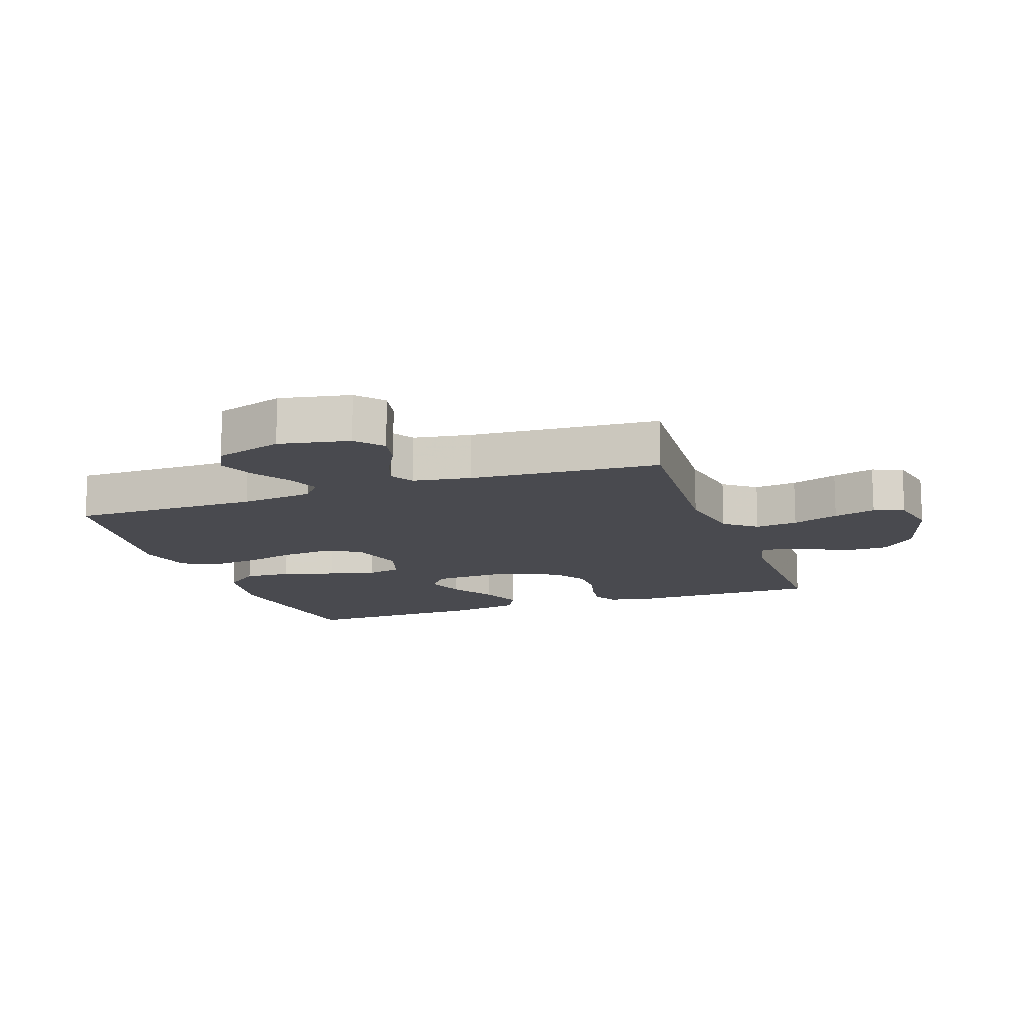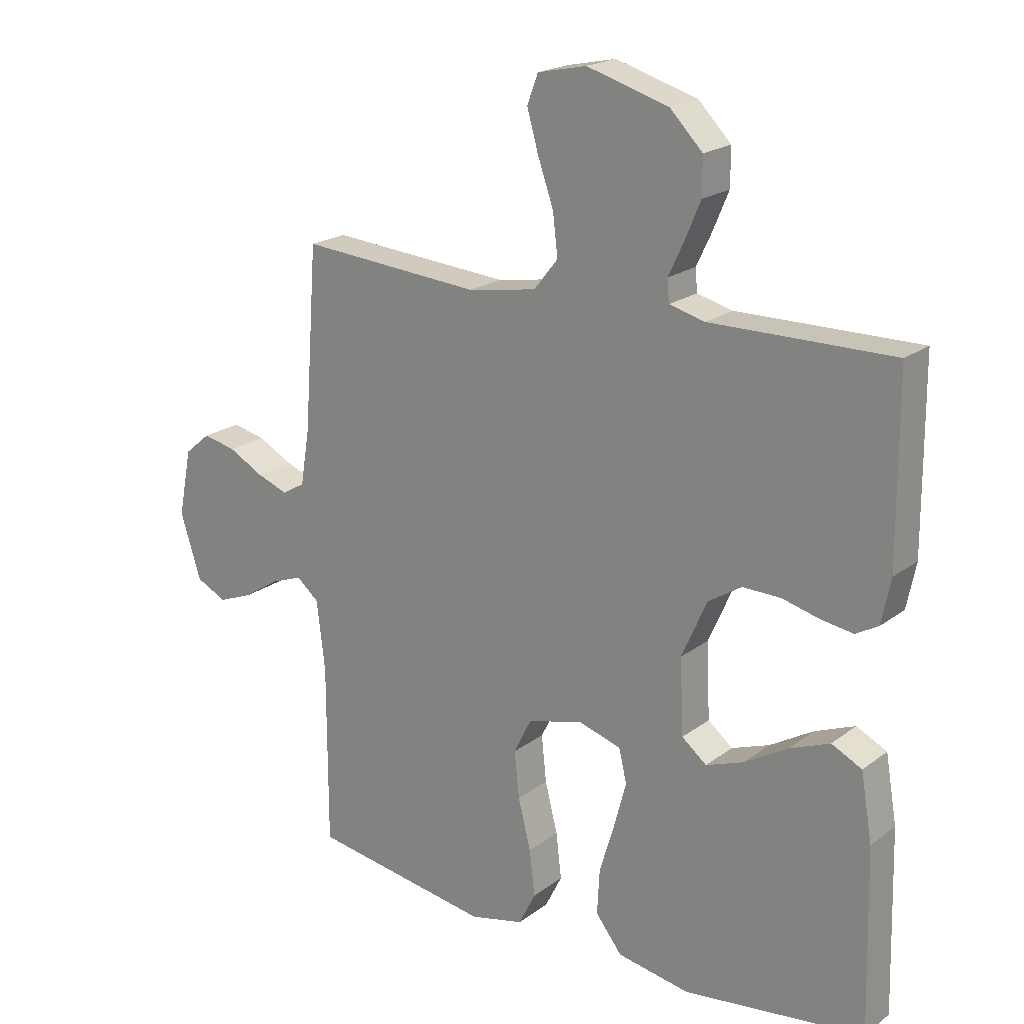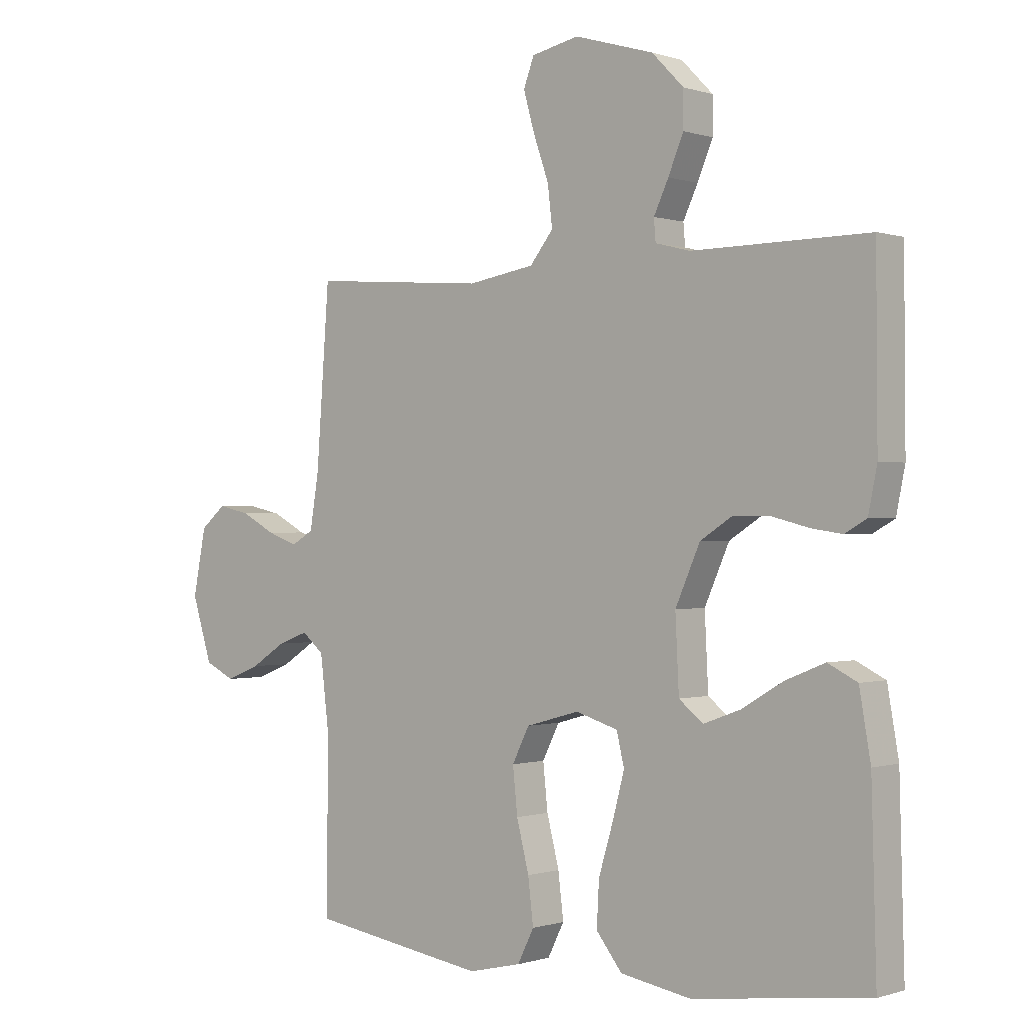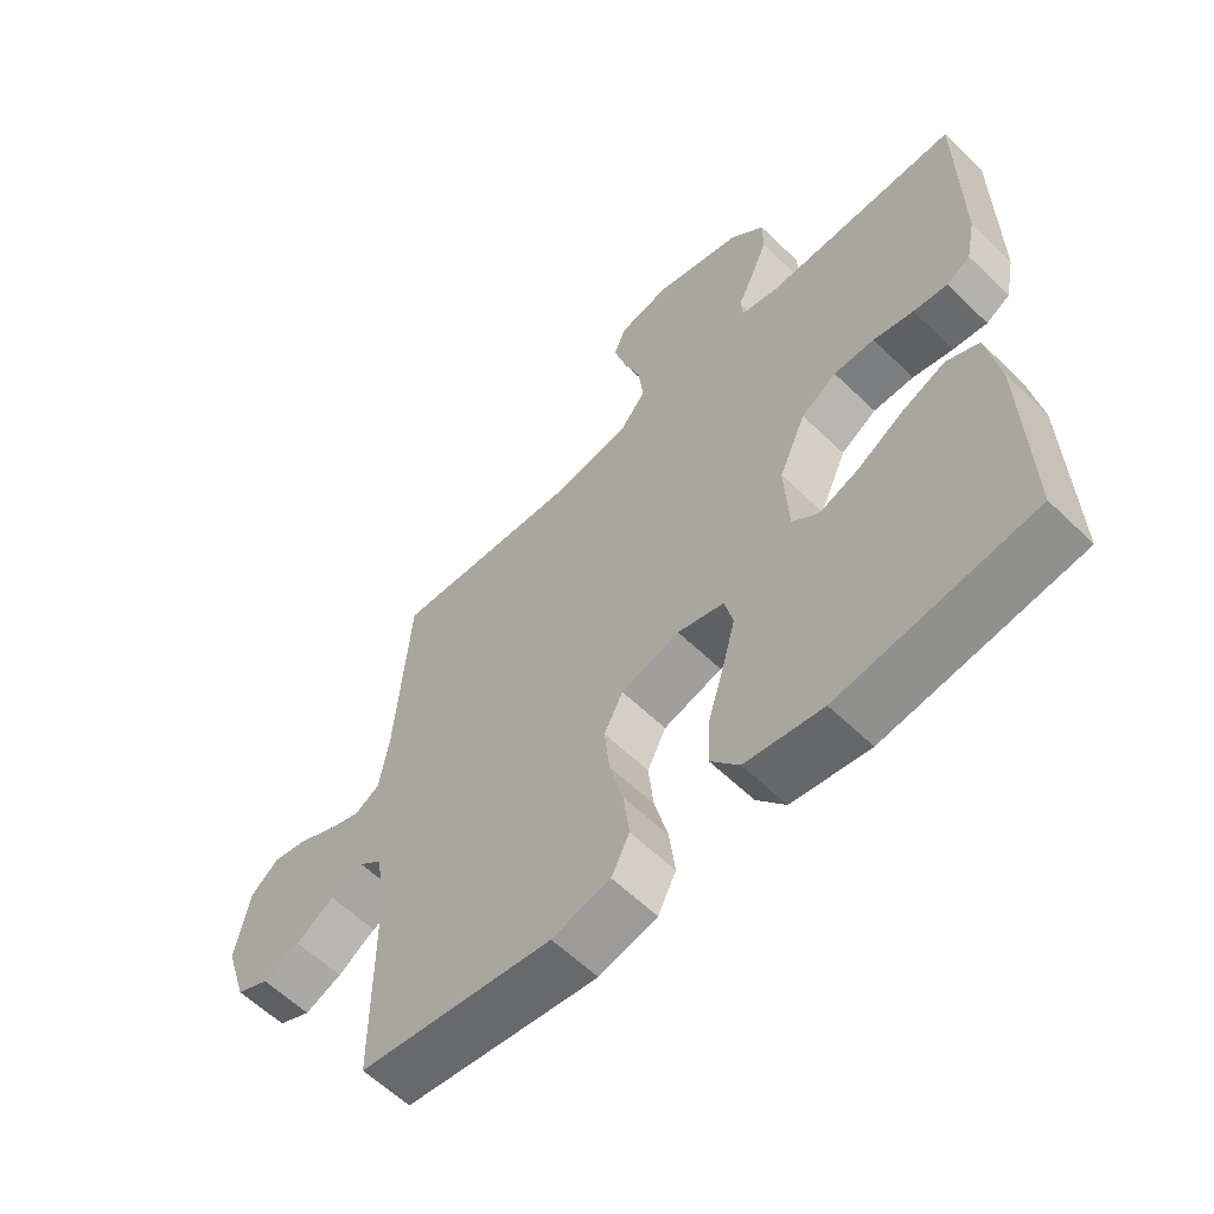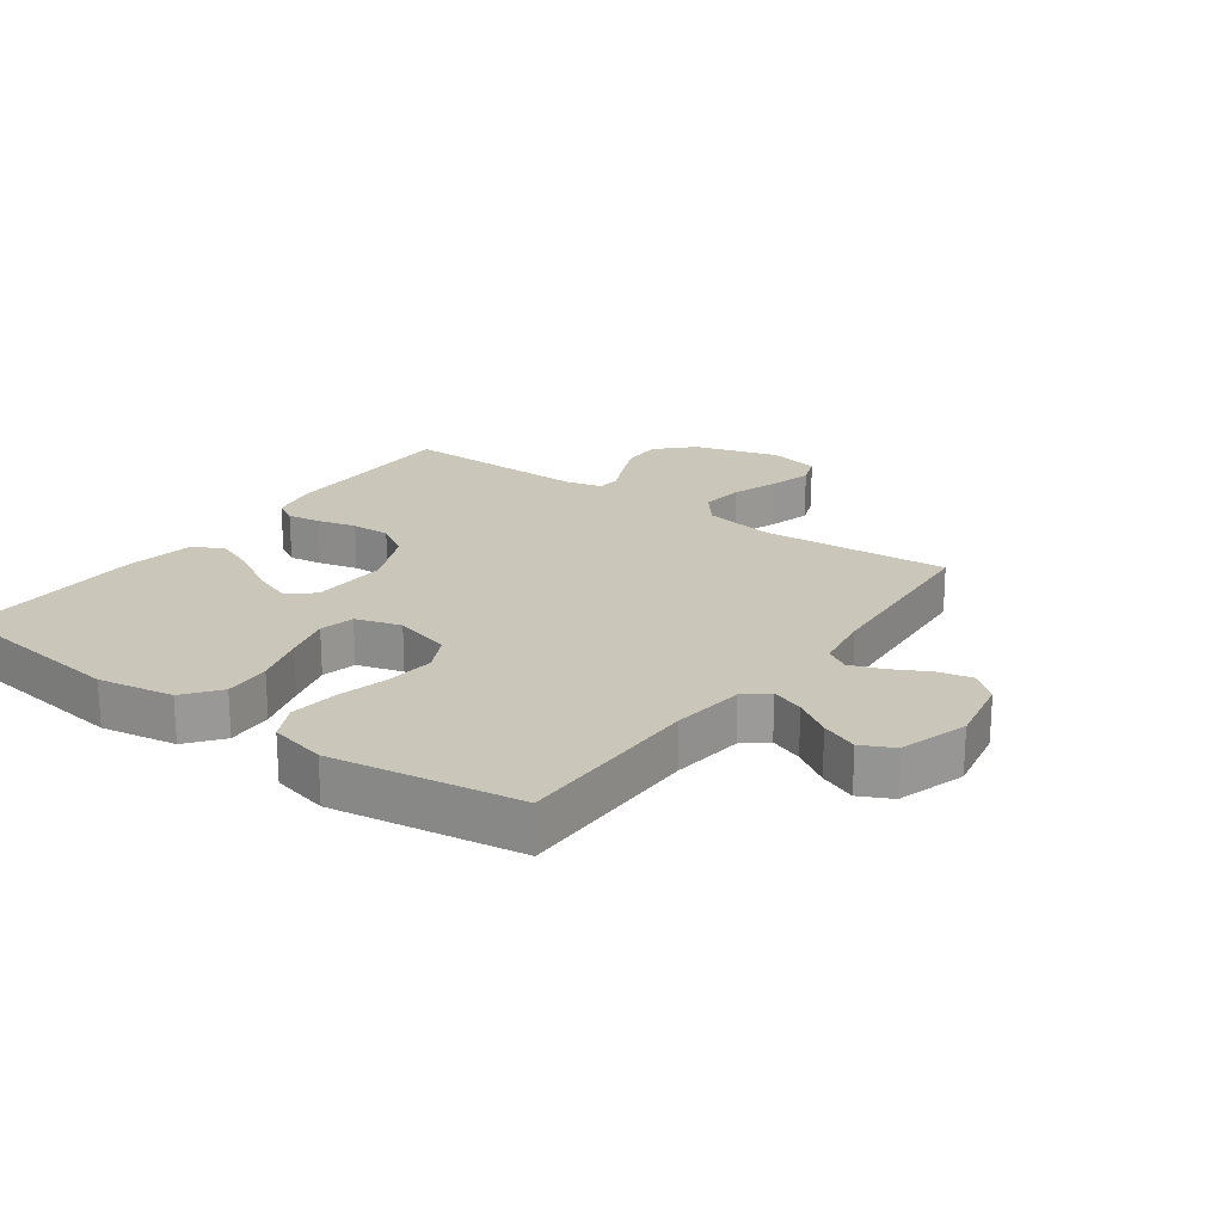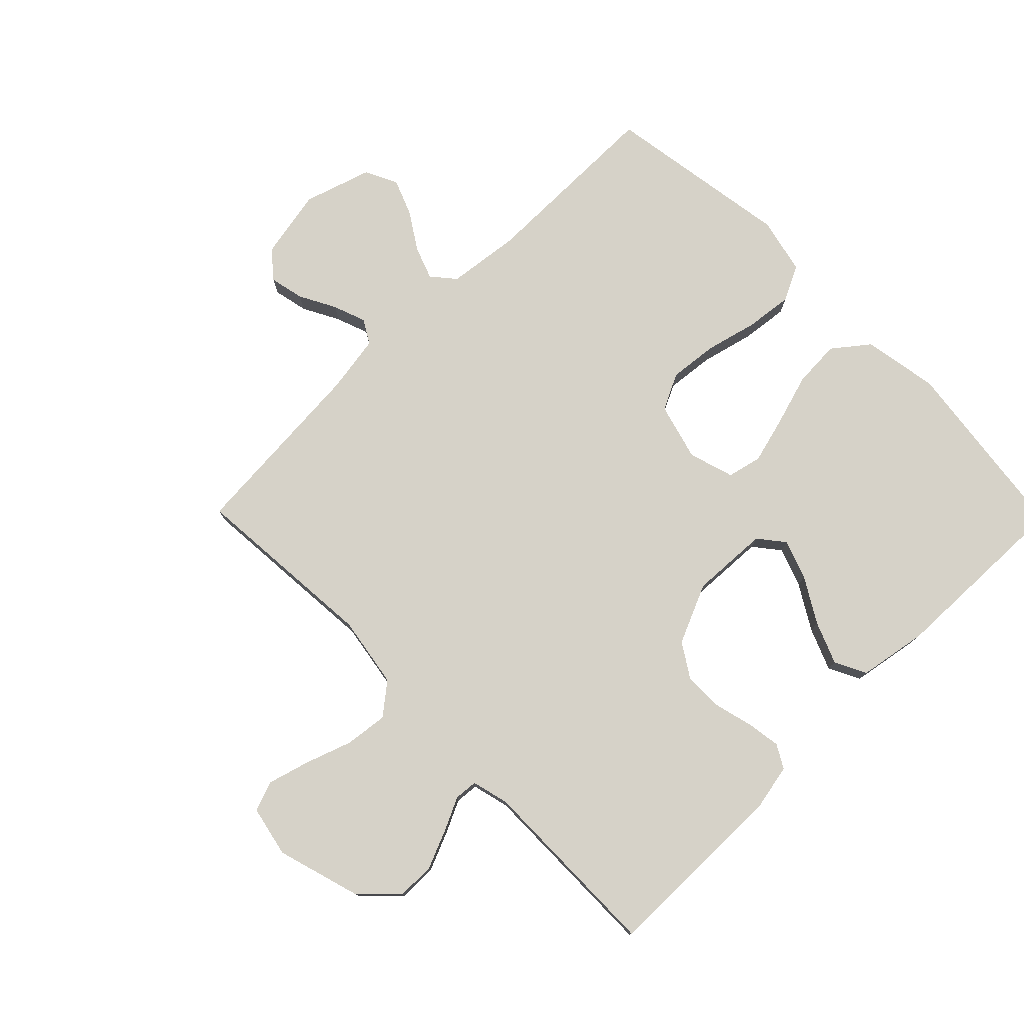
<metadata>
{"format":"obj","ext":"obj","renderer":"f3d","projection":"perspective","resolution":1024,"background":"white","views":[{"elev":-13.6,"azim":-70.5,"up":"+Y"},{"elev":20.2,"azim":36.9,"up":"+Z"},{"elev":-0.3,"azim":40.1,"up":"+Z"},{"elev":-60.0,"azim":45.4,"up":"+Z"},{"elev":21.1,"azim":-144.1,"up":"+Y"},{"elev":77.5,"azim":45.5,"up":"+Y"}]}
</metadata>
<code>
v 0.5 0.07 0.5
v 0.502 0.07 0.2
v 0.487 0.07 0.126
v 0.45 0.07 0.105
v 0.397 0.07 0.113
v 0.335 0.07 0.129
v 0.272 0.07 0.13
v 0.217 0.07 0.095
v 0.175 0.07 0
v 0.181 0.07 -0.124
v 0.222 0.07 -0.157
v 0.285 0.07 -0.134
v 0.356 0.07 -0.092
v 0.423 0.07 -0.065
v 0.473 0.07 -0.09
v 0.492 0.07 -0.2
v 0.5 0.07 -0.5
v 0.2 0.07 -0.538
v 0.08 0.07 -0.517
v 0.036 0.07 -0.461
v 0.04 0.07 -0.386
v 0.065 0.07 -0.303
v 0.085 0.07 -0.228
v 0.072 0.07 -0.173
v 0 0.07 -0.151
v -0.091 0.07 -0.176
v -0.12 0.07 -0.234
v -0.112 0.07 -0.311
v -0.091 0.07 -0.394
v -0.082 0.07 -0.47
v -0.11 0.07 -0.526
v -0.2 0.07 -0.547
v -0.5 0.07 -0.5
v -0.5 0.07 -0.2
v -0.514 0.07 -0.084
v -0.551 0.07 -0.053
v -0.603 0.07 -0.072
v -0.662 0.07 -0.11
v -0.72 0.07 -0.133
v -0.771 0.07 -0.108
v -0.805 0.07 0
v -0.783 0.07 0.112
v -0.74 0.07 0.148
v -0.685 0.07 0.136
v -0.627 0.07 0.105
v -0.575 0.07 0.086
v -0.537 0.07 0.108
v -0.522 0.07 0.2
v -0.5 0.07 0.5
v -0.2 0.07 0.477
v -0.086 0.07 0.496
v -0.046 0.07 0.546
v -0.054 0.07 0.614
v -0.08 0.07 0.688
v -0.099 0.07 0.755
v -0.081 0.07 0.803
v 0 0.07 0.82
v 0.135 0.07 0.78
v 0.189 0.07 0.725
v 0.189 0.07 0.664
v 0.163 0.07 0.602
v 0.138 0.07 0.549
v 0.141 0.07 0.512
v 0.2 0.07 0.497
v 0.5 0 0.5
v 0.502 0 0.2
v 0.487 0 0.126
v 0.45 0 0.105
v 0.397 0 0.113
v 0.335 0 0.129
v 0.272 0 0.13
v 0.217 0 0.095
v 0.175 0 0
v 0.181 0 -0.124
v 0.222 0 -0.157
v 0.285 0 -0.134
v 0.356 0 -0.092
v 0.423 0 -0.065
v 0.473 0 -0.09
v 0.492 0 -0.2
v 0.5 0 -0.5
v 0.2 0 -0.538
v 0.08 0 -0.517
v 0.036 0 -0.461
v 0.04 0 -0.386
v 0.065 0 -0.303
v 0.085 0 -0.228
v 0.072 0 -0.173
v 0 0 -0.151
v -0.091 0 -0.176
v -0.12 0 -0.234
v -0.112 0 -0.311
v -0.091 0 -0.394
v -0.082 0 -0.47
v -0.11 0 -0.526
v -0.2 0 -0.547
v -0.5 0 -0.5
v -0.5 0 -0.2
v -0.514 0 -0.084
v -0.551 0 -0.053
v -0.603 0 -0.072
v -0.662 0 -0.11
v -0.72 0 -0.133
v -0.771 0 -0.108
v -0.805 0 0
v -0.783 0 0.112
v -0.74 0 0.148
v -0.685 0 0.136
v -0.627 0 0.105
v -0.575 0 0.086
v -0.537 0 0.108
v -0.522 0 0.2
v -0.5 0 0.5
v -0.2 0 0.477
v -0.086 0 0.496
v -0.046 0 0.546
v -0.054 0 0.614
v -0.08 0 0.688
v -0.099 0 0.755
v -0.081 0 0.803
v 0 0 0.82
v 0.135 0 0.78
v 0.189 0 0.725
v 0.189 0 0.664
v 0.163 0 0.602
v 0.138 0 0.549
v 0.141 0 0.512
v 0.2 0 0.497
f 60 61 62
f 59 60 62
f 58 59 62
f 57 58 62
f 56 57 62
f 55 56 62
f 54 55 62
f 53 54 62
f 52 53 62 63
f 51 52 63 64
f 48 49 50
f 50 51 64
f 48 50 64
f 47 48 64
f 43 44 45
f 42 43 45
f 41 42 45
f 40 41 45
f 39 40 45
f 38 39 45
f 37 38 45
f 36 37 45 46
f 64 1 2
f 47 64 2
f 46 47 2
f 36 46 2
f 35 36 2
f 32 33 34
f 31 32 34
f 30 31 34
f 29 30 34
f 28 29 34
f 20 21 22
f 19 20 22
f 18 19 22
f 17 18 22
f 16 17 22
f 15 16 22
f 14 15 22
f 13 14 22
f 12 13 22
f 11 12 22 23
f 10 11 23 24
f 4 5 6
f 3 4 6
f 2 3 6
f 2 6 7
f 35 2 7
f 27 28 34 35
f 26 27 35
f 25 26 35
f 9 10 24 25
f 8 9 25 35
f 7 8 35
f 126 125 124
f 126 124 123
f 126 123 122
f 126 122 121
f 126 121 120
f 126 120 119
f 126 119 118
f 126 118 117
f 127 126 117 116
f 128 127 116 115
f 114 113 112
f 128 115 114
f 128 114 112
f 128 112 111
f 109 108 107
f 109 107 106
f 109 106 105
f 109 105 104
f 109 104 103
f 109 103 102
f 109 102 101
f 110 109 101 100
f 66 65 128
f 66 128 111
f 66 111 110
f 66 110 100
f 66 100 99
f 98 97 96
f 98 96 95
f 98 95 94
f 98 94 93
f 98 93 92
f 86 85 84
f 86 84 83
f 86 83 82
f 86 82 81
f 86 81 80
f 86 80 79
f 86 79 78
f 86 78 77
f 86 77 76
f 87 86 76 75
f 88 87 75 74
f 70 69 68
f 70 68 67
f 70 67 66
f 71 70 66
f 71 66 99
f 99 98 92 91
f 99 91 90
f 99 90 89
f 89 88 74 73
f 99 89 73 72
f 99 72 71
f 1 65 66 2
f 2 66 67 3
f 3 67 68 4
f 4 68 69 5
f 5 69 70 6
f 6 70 71 7
f 7 71 72 8
f 8 72 73 9
f 9 73 74 10
f 10 74 75 11
f 11 75 76 12
f 12 76 77 13
f 13 77 78 14
f 14 78 79 15
f 15 79 80 16
f 16 80 81 17
f 17 81 82 18
f 18 82 83 19
f 19 83 84 20
f 20 84 85 21
f 21 85 86 22
f 22 86 87 23
f 23 87 88 24
f 24 88 89 25
f 25 89 90 26
f 26 90 91 27
f 27 91 92 28
f 28 92 93 29
f 29 93 94 30
f 30 94 95 31
f 31 95 96 32
f 32 96 97 33
f 33 97 98 34
f 34 98 99 35
f 35 99 100 36
f 36 100 101 37
f 37 101 102 38
f 38 102 103 39
f 39 103 104 40
f 40 104 105 41
f 41 105 106 42
f 42 106 107 43
f 43 107 108 44
f 44 108 109 45
f 45 109 110 46
f 46 110 111 47
f 47 111 112 48
f 48 112 113 49
f 49 113 114 50
f 50 114 115 51
f 51 115 116 52
f 52 116 117 53
f 53 117 118 54
f 54 118 119 55
f 55 119 120 56
f 56 120 121 57
f 57 121 122 58
f 58 122 123 59
f 59 123 124 60
f 60 124 125 61
f 61 125 126 62
f 62 126 127 63
f 63 127 128 64
f 64 128 65 1

</code>
